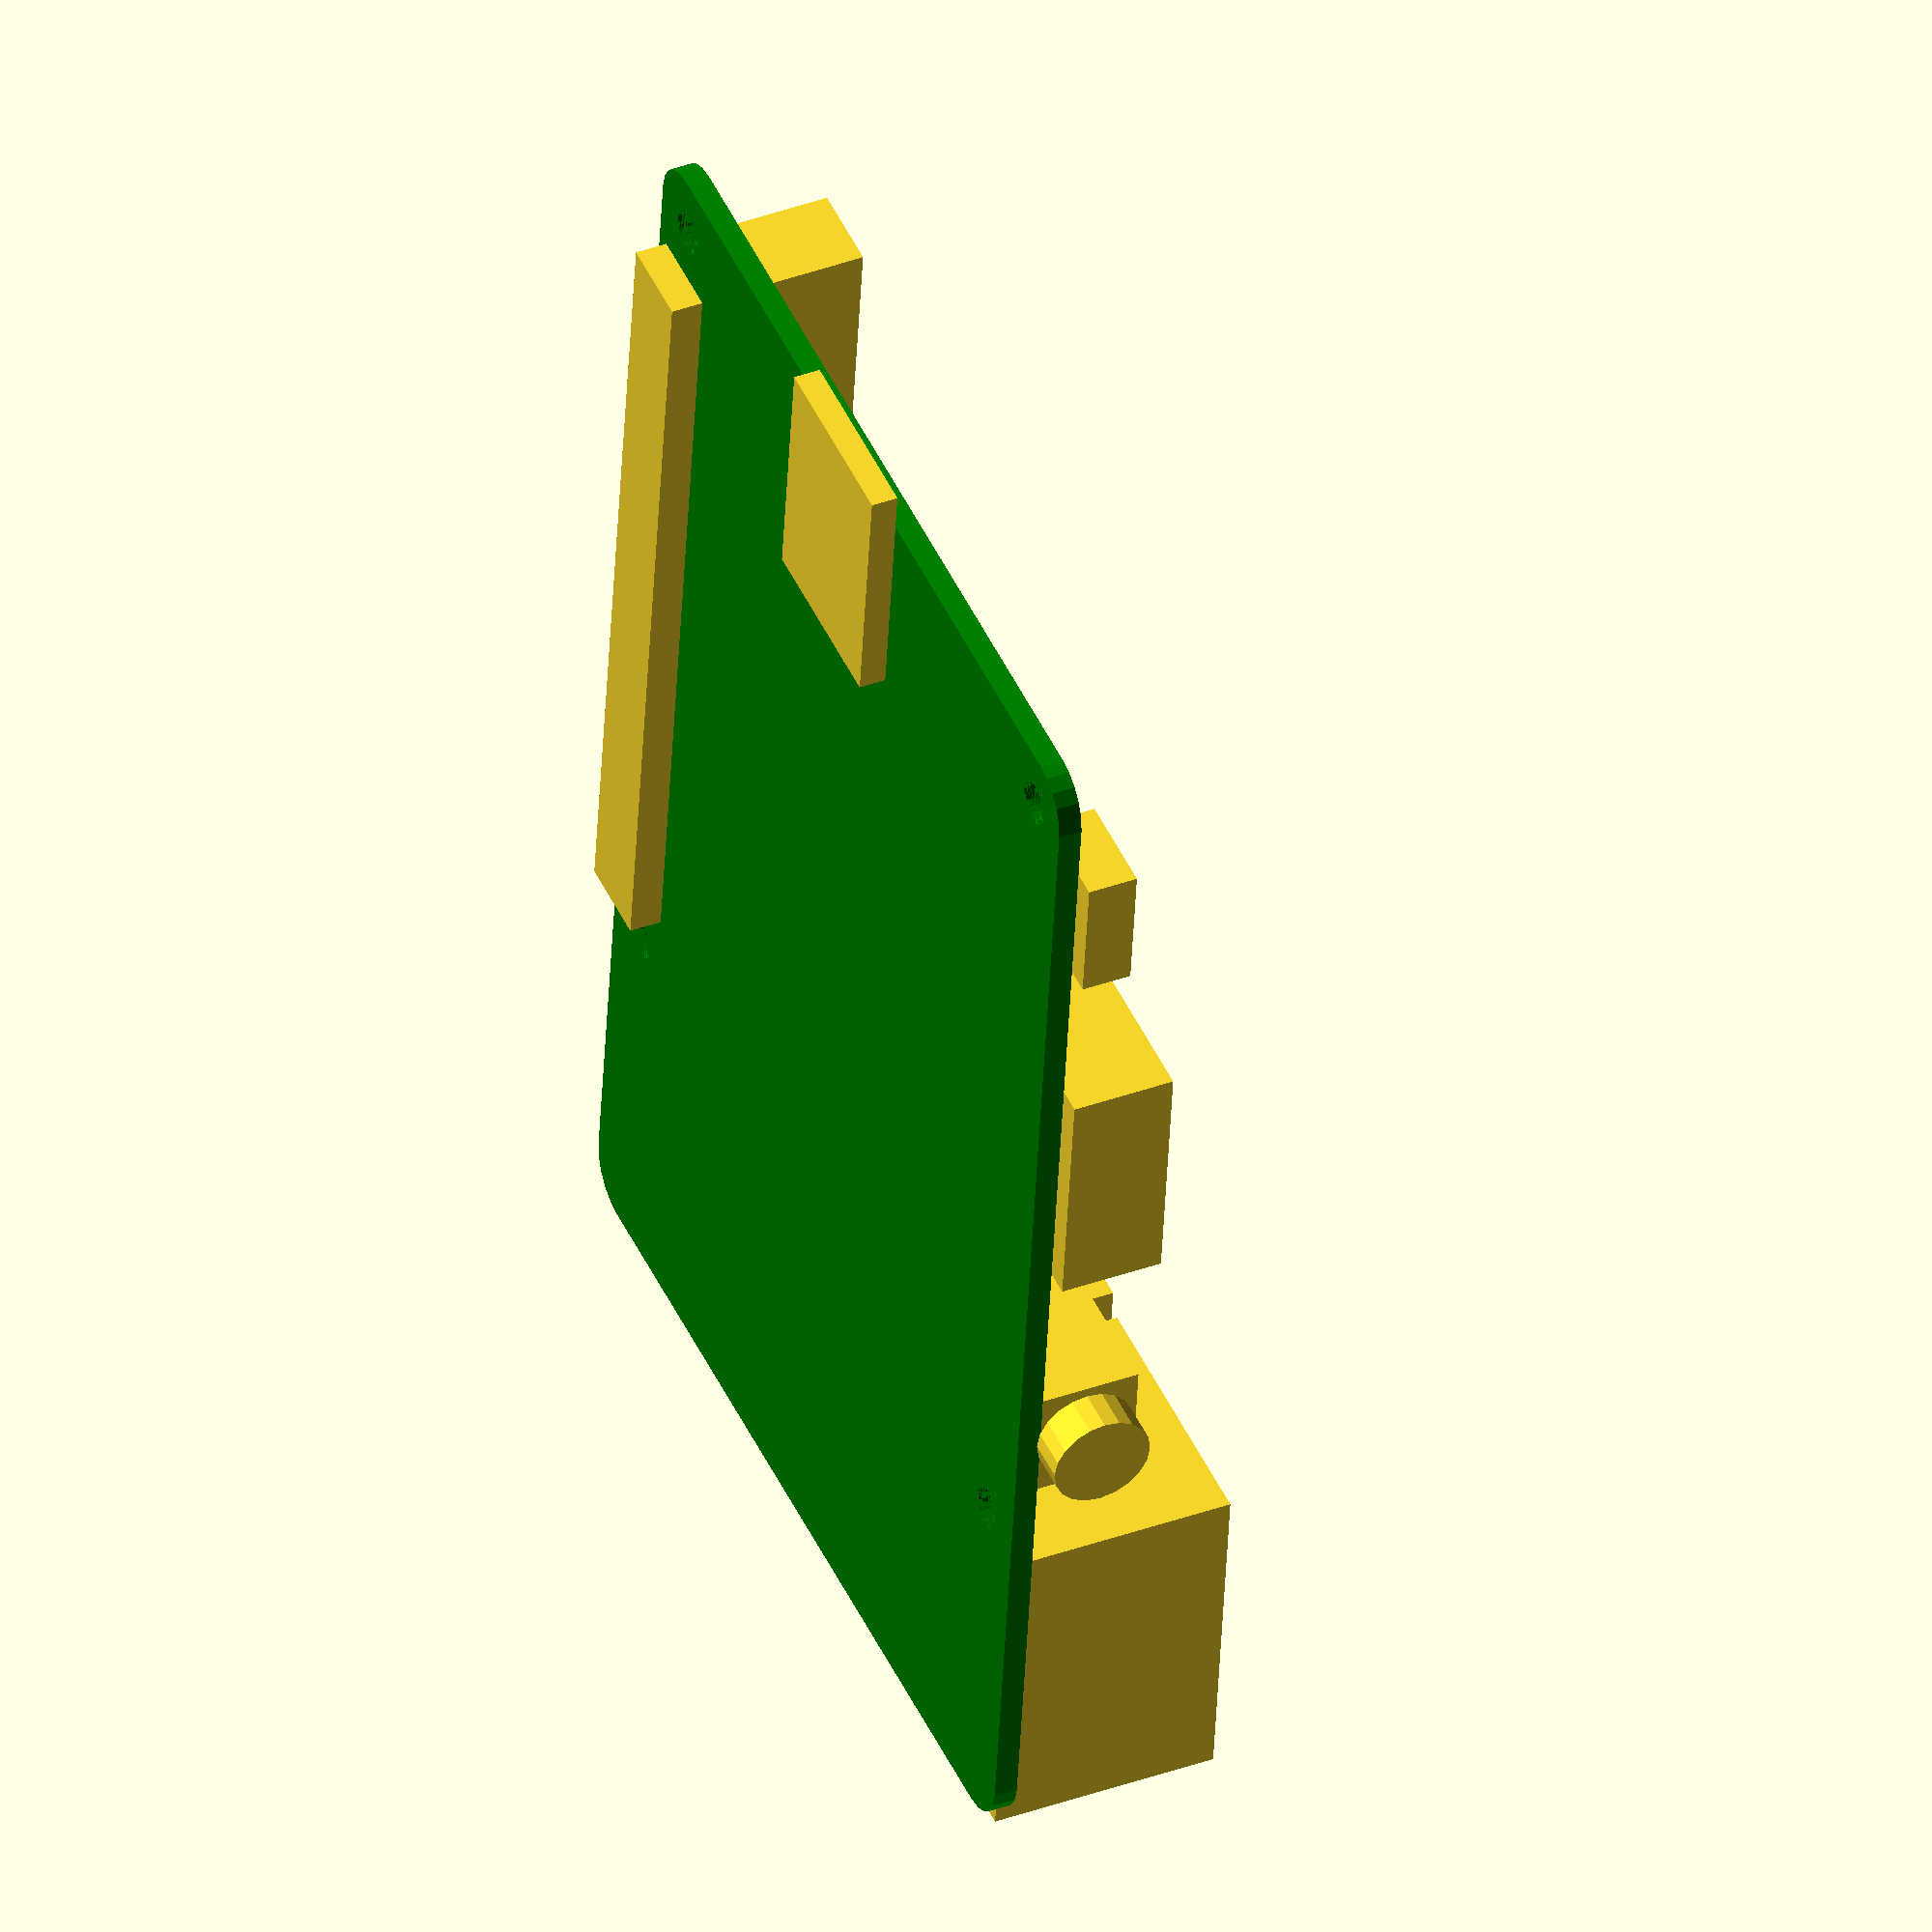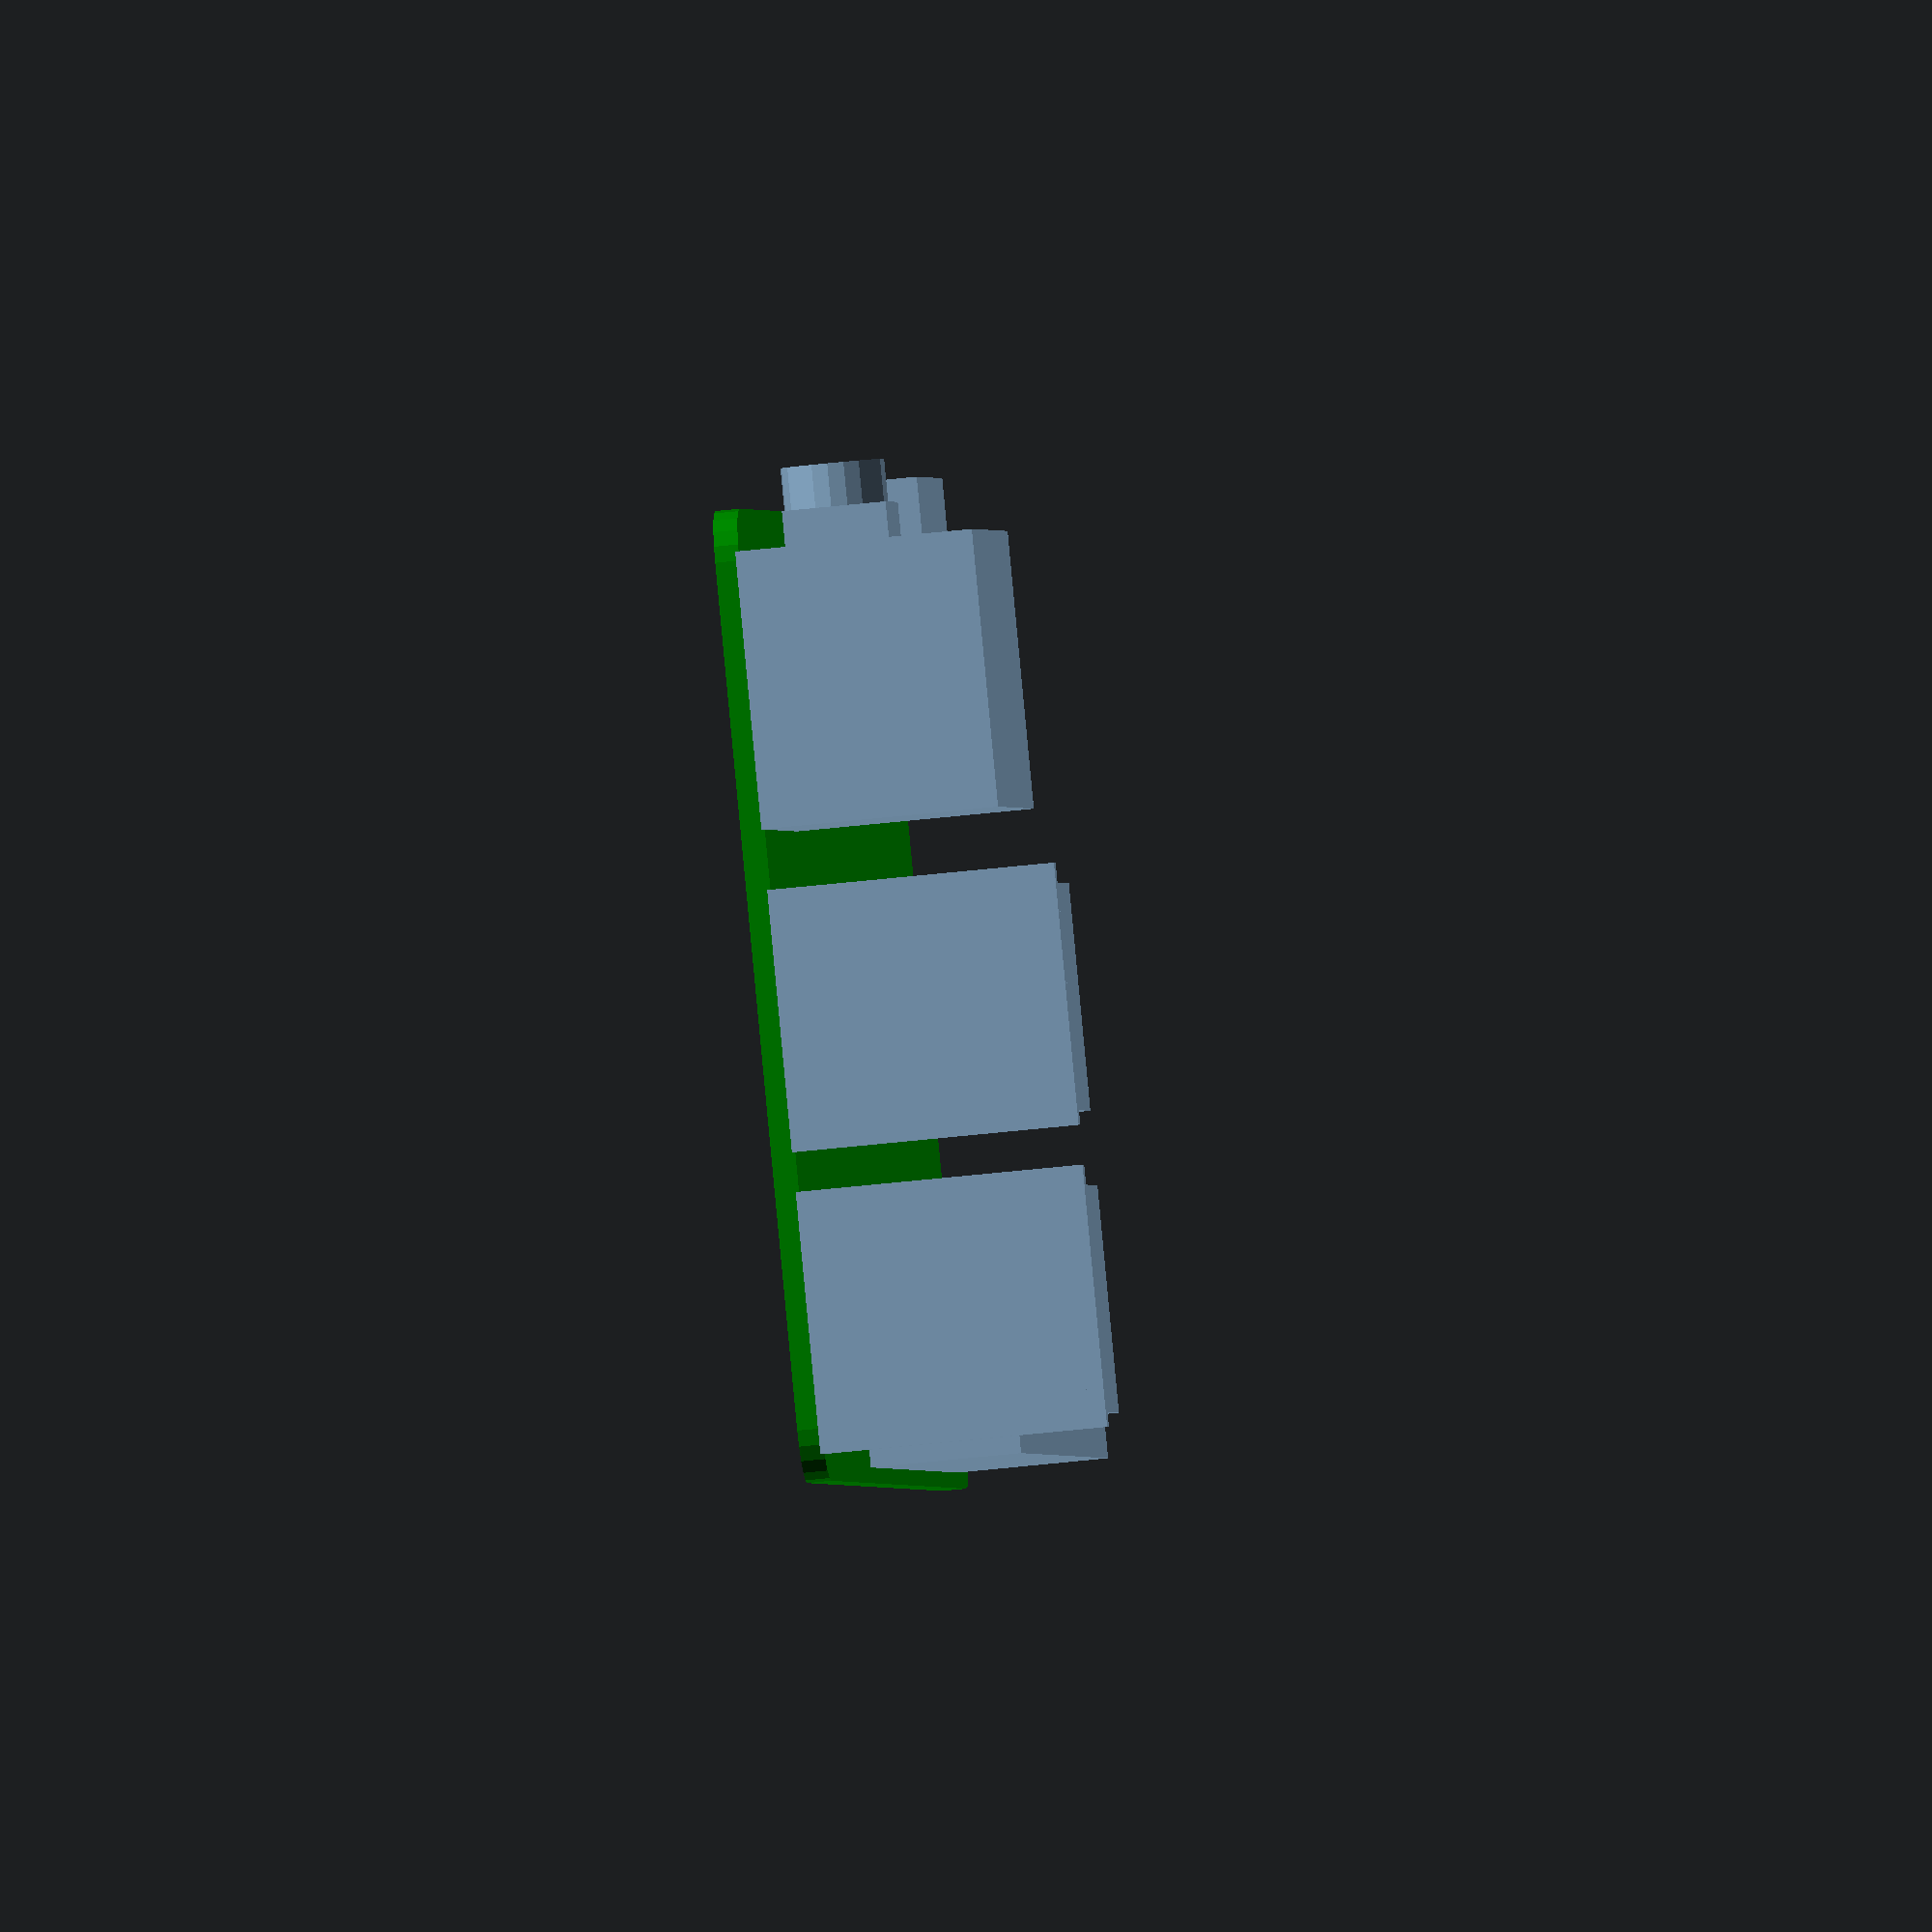
<openscad>
$fn = 20;

board_x=85;
board_y=56;
board_z=1.4;
board_r=3;
board_hole_d=2.75;
board_holes=[
  [ 3.5,  3.5  ],
  [ 3.5,  52.5 ],
  [ 61.5, 52.5 ],
  [ 61.5, 3.5  ]
];

pi3();

module pi3()
{
  color("green") 
  difference()
  {
    translate([board_r, board_r, 0])
    minkowski()
    {
      cube([board_x - board_r*2, board_y - board_r*2, board_z/2]);
      cylinder(r=board_r, h=board_z/2);
    }

    for(hole = board_holes) {
      translate(hole)
      cylinder(d=board_hole_d, h=board_z);
    };
  }

  translate([0, 0, board_z])
  {
    // header
    translate([7, board_y - 6, -3.3])
    cube([51, 5.1, 12]);

    // eth
    translate([66, 2.5, 0])
    cube([21, 16, 13.7]);

    // usb1
    translate([69, 23, 0])
    cube([18, 13.1, 15.6]);
    translate([86, 22, 0])
    cube([1, 15.1, 16.6]);
    
    // usb2
    translate([69, 40.4, 0])
    cube([18, 13.1, 15.6]);
    translate([86, 39.4, 0])
    cube([1, 15.1, 16.6]);
    
    // micro usb
    translate([6.6, -1.5, 0])
    cube([8, 6, 3]);

    // hdmi
    translate([24.5, -1.5, 0])
    cube([15, 11.5, 6.2]);

    // jack
    translate([50, -2.5, 0])
    {
      translate([0, 2.5, 0])
      cube([7.2, 12.5, 6]);

      translate([3.6, 0, 2.8])
      rotate([-90, 0, 0]) cylinder(d=6, h=2.5);
    }
  }

  // microSD card
  translate([-2.4, 23.5, -1.6])
  cube([15, 11, 1.6]);
}


</openscad>
<views>
elev=140.2 azim=263.4 roll=294.1 proj=o view=solid
elev=224.5 azim=316.1 roll=262.2 proj=o view=wireframe
</views>
